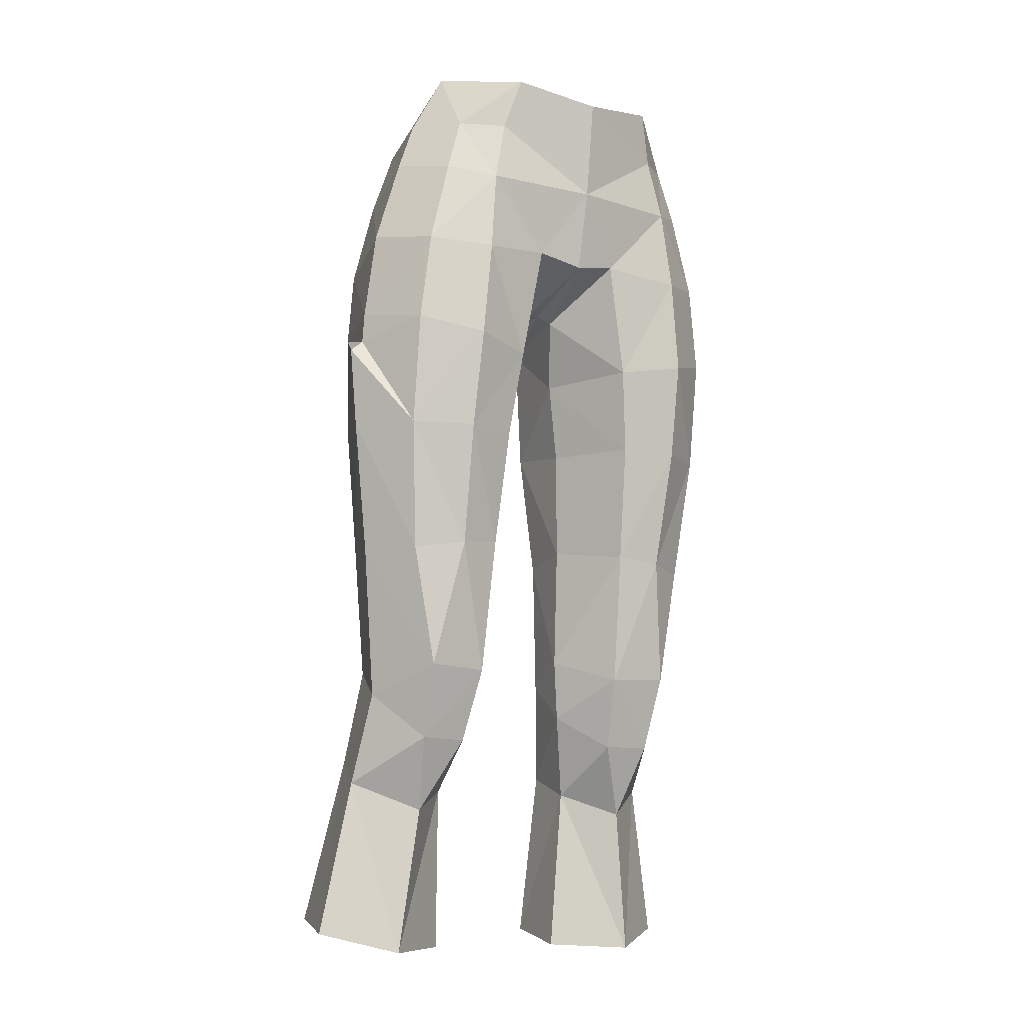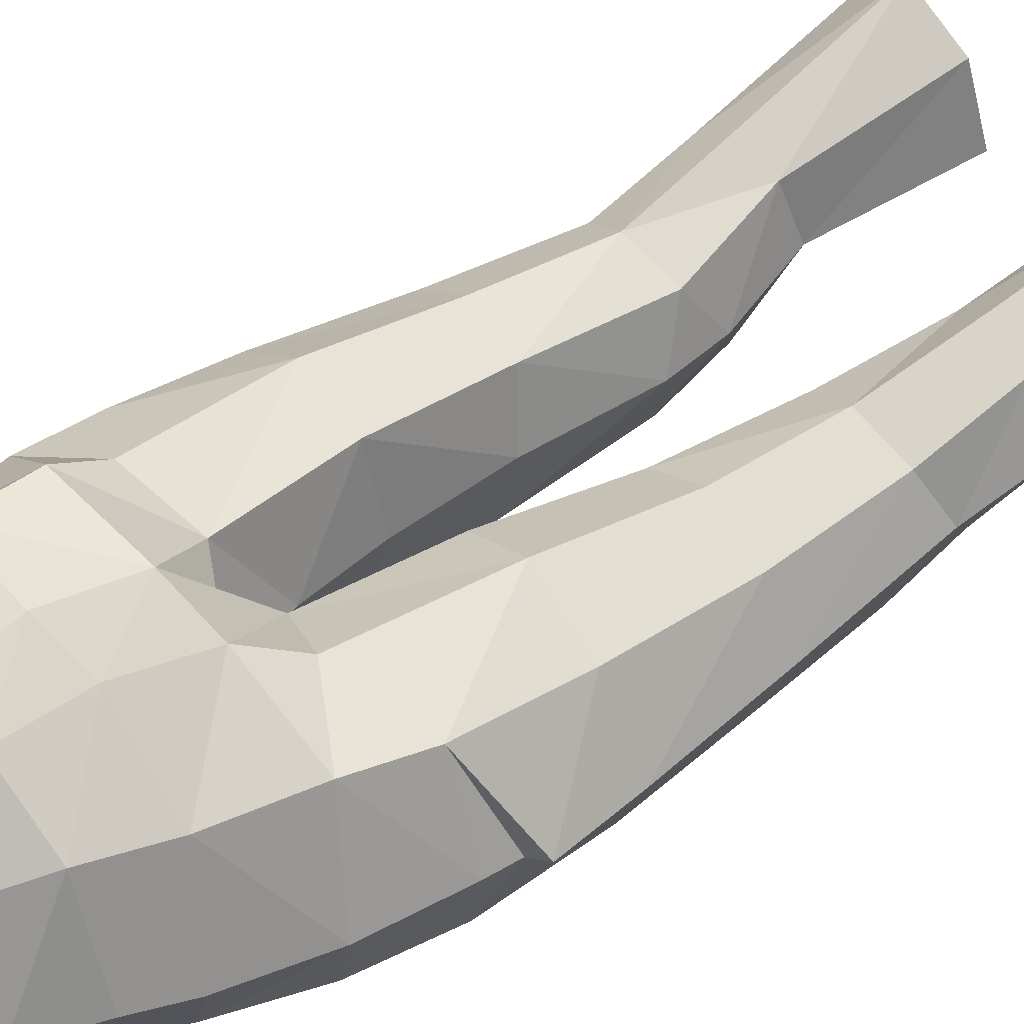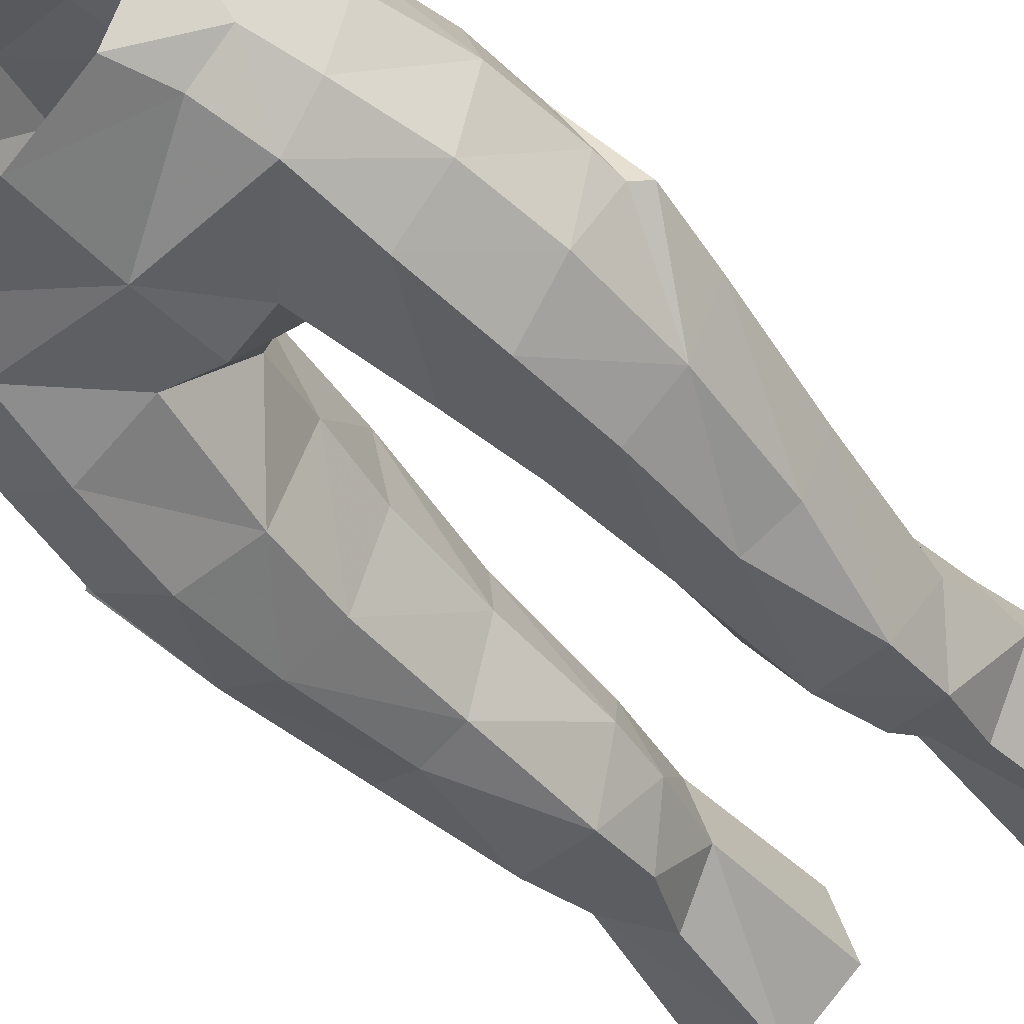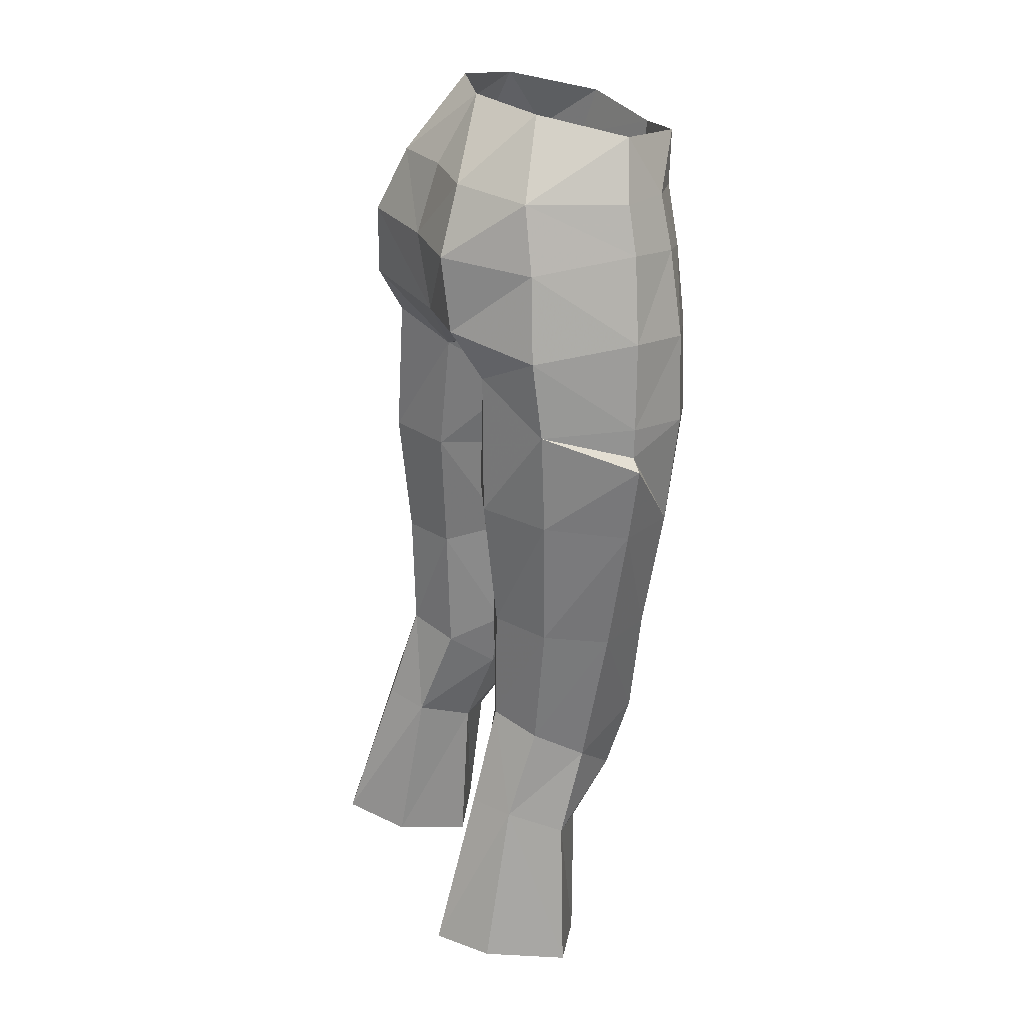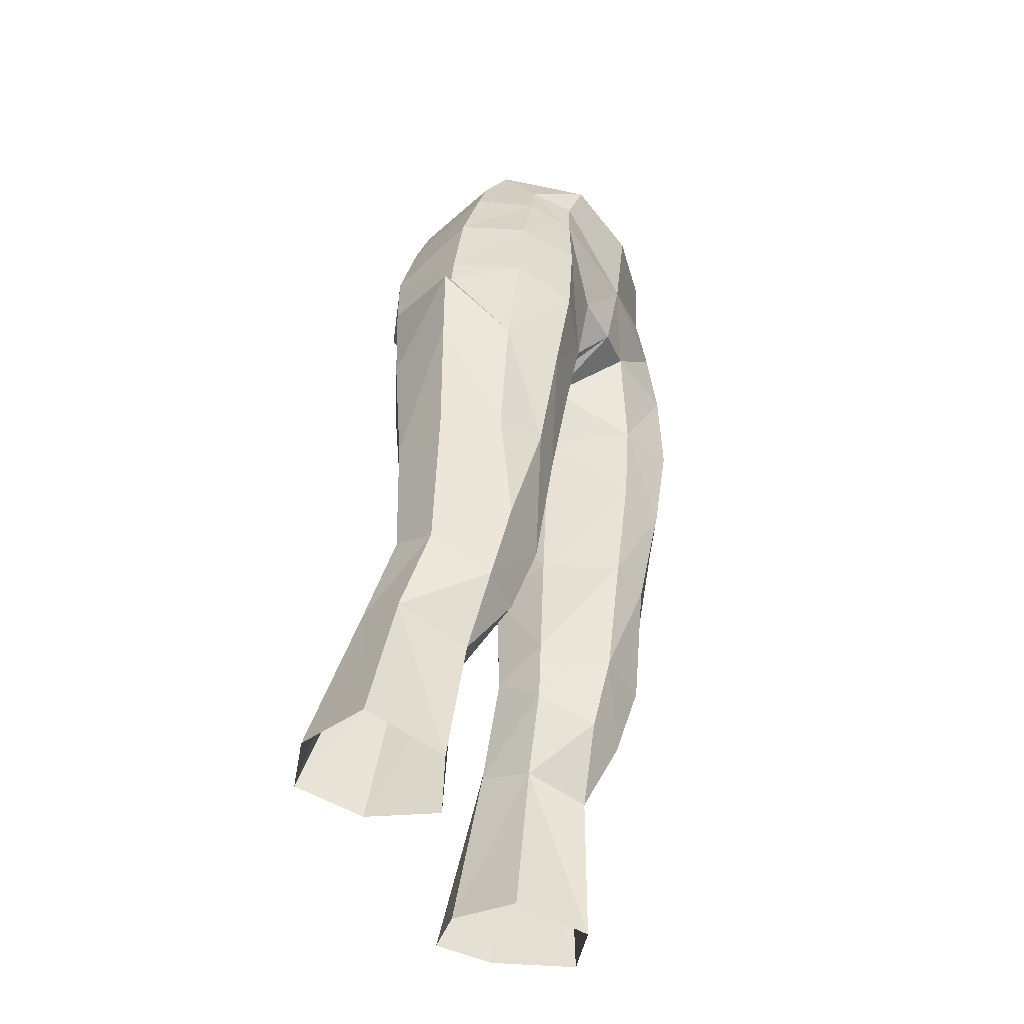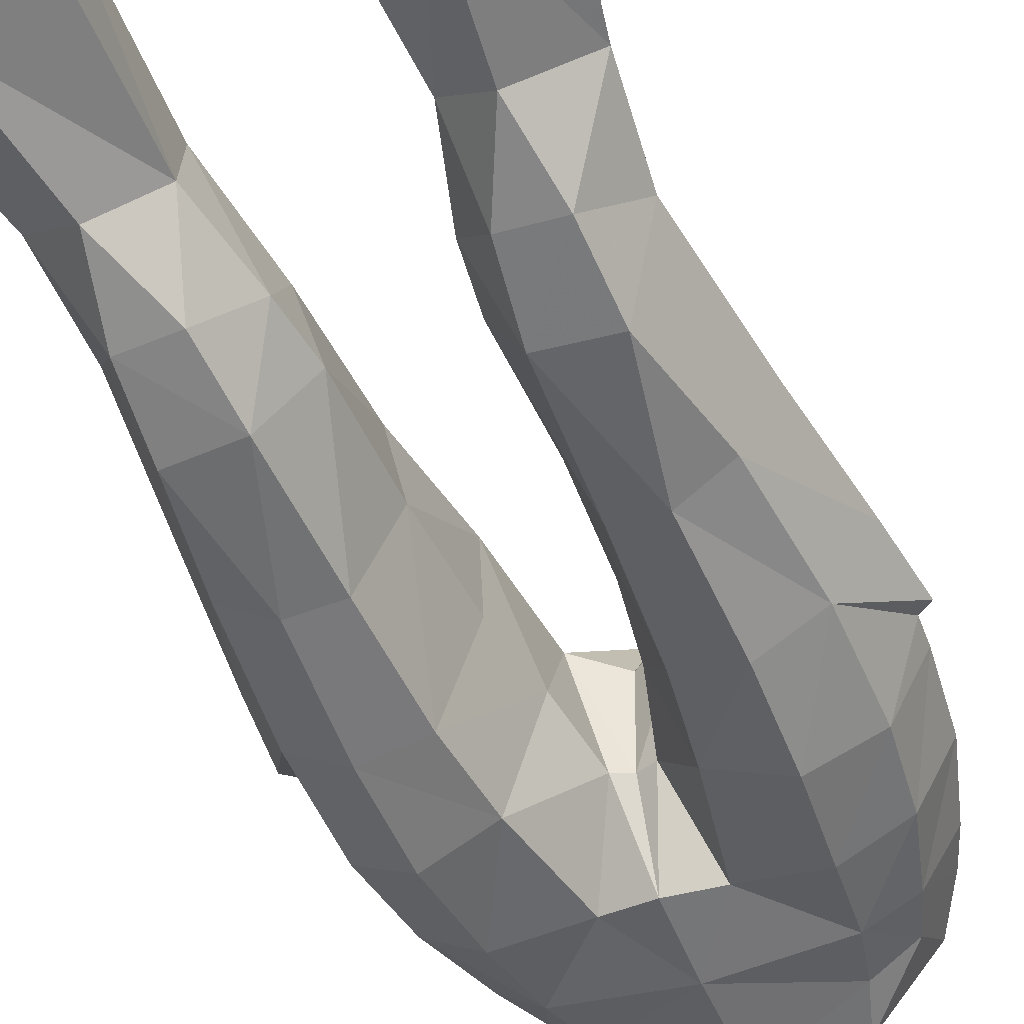
<metadata>
{"format":"obj","ext":"obj","renderer":"f3d","projection":"perspective","resolution":1024,"background":"white","views":[{"elev":-10.9,"azim":-34.5,"up":"+Z"},{"elev":40.9,"azim":52.8,"up":"+Y"},{"elev":-55.2,"azim":39.9,"up":"+Y"},{"elev":27.4,"azim":-114.9,"up":"+Z"},{"elev":-48.5,"azim":-63.1,"up":"+Z"},{"elev":-43.2,"azim":-157.5,"up":"+Y"}]}
</metadata>
<code>
g soulhunter_trousers_female_380006
v 6.034 2.843 28.33
v 6.905 4.25 22.3
v 5.071 5.639 22.36
v 4.536 3.727 28.36
v 3.244 2.821 27.95
v 3.202 3.964 21.79
v 2.982 0.7026 27.21
v 2.766 1.137 21.22
v 7.895 1.249 21.78
v 6.824 0.8592 27.44
v 6.43 -3.96 48.14
v 5.619 -3.889 51.21
v 4.118 -5.004 50.78
v 4.449 -5.213 47.8
v 7.848 -1.392 45.4
v 6.737 1.823 45.5
v 6.396 2.06 48.01
v 7.499 -1.594 48.56
v 6.786 -3.388 40.9
v 6.818 -3.869 44.94
v 4.773 -5.164 44.34
v 4.833 -4.571 40.81
v 1.994 2.173 41.39
v 1.681 -0.866 40.96
v 1.227 -1.052 43.85
v 1.59 1.928 45.9
v 1.698 -4.669 48.17
v 2.454 -4.457 43.97
v -0.005129 -1.944 46.53
v -0.005129 1.381 46.64
v 0.6223 -1.922 46.31
v -0.005129 -4.822 47.84
v -0.005129 -1.944 46.53
v 0.6223 -1.922 46.31
v -0.005129 -5.412 50.75
v 1.227 -1.052 43.85
v 3.544 4.019 48.59
v 3.081 4.162 51.32
v 5.69 1.784 51.07
v -0.005129 3.33 48.12
v -0.00513 3.786 51.22
v 2.403 3.178 53.73
v -0.005129 2.908 53.78
v 4.867 1.643 53.46
v 4.998 -2.337 55.44
v 6.046 -1.869 53.32
v 3.134 0.4105 56.1
v 2.423 1.695 31.68
v 4.192 2.58 32.14
v 2.403 1.828 36.63
v 4.384 2.601 36.62
v 3.195 -2.729 31.69
v 3.49 -1.841 29.06
v 5.297 -1.955 29.1
v 5.461 -2.848 31.8
v 5.931 1.657 31.75
v 7.308 -0.7841 36.24
v 6.305 -2.815 36.2
v 6.552 -0.1672 30.77
v 6.428 1.51 36.54
v 1.914 -0.5723 37.01
v 8.026 -1.147 41.07
v 6.755 1.714 41.46
v 3.945 2.944 46.69
v 4.314 3.088 41.5
v 4.999 -3.75 53.16
v 3.599 -4.823 53.01
v 3.037 -3.397 36.59
v 1.914 -0.5723 37.01
v 1.889 -0.4003 32.49
v 4.648 -3.692 36.4
v 2.832 -4.065 40.89
v 1.889 -0.4003 32.49
v 1.681 -0.866 40.96
v 8.39 -1.338 43.91
v 6.653 -1.866 51.59
v 7.902 -1.335 44.31
v -6.045 2.843 28.33
v -4.546 3.727 28.36
v -5.081 5.639 22.36
v -6.915 4.25 22.3
v -3.255 2.821 27.95
v -3.212 3.964 21.79
v -2.992 0.7025 27.21
v -2.776 1.137 21.22
v -7.905 1.249 21.78
v -6.834 0.8591 27.44
v -6.441 -3.96 48.14
v -4.459 -5.213 47.8
v -4.129 -5.004 50.78
v -5.629 -3.888 51.21
v -7.858 -1.392 45.4
v -7.509 -1.594 48.56
v -6.406 2.06 48.01
v -6.759 1.851 45.22
v -6.796 -3.388 40.9
v -4.843 -4.571 40.81
v -4.783 -5.164 44.34
v -6.829 -3.869 44.94
v -2.004 2.173 41.39
v -1.567 1.849 45.87
v -1.237 -1.052 43.85
v -1.692 -0.866 40.96
v -2.464 -4.457 43.97
v -1.708 -4.669 48.17
v -0.6326 -1.922 46.31
v -0.6326 -1.922 46.31
v -1.237 -1.052 43.85
v -3.554 4.017 48.58
v -5.7 1.785 51.06
v -3.091 4.161 51.31
v -2.414 3.179 53.72
v -4.877 1.646 53.45
v -5.009 -2.337 55.44
v -3.144 0.4105 56.1
v -6.056 -1.865 53.32
v -4.202 2.58 32.14
v -2.433 1.695 31.68
v -2.413 1.828 36.63
v -4.395 2.601 36.62
v -3.205 -2.729 31.69
v -5.472 -2.848 31.8
v -5.307 -1.955 29.1
v -3.5 -1.841 29.06
v -5.942 1.657 31.75
v -7.318 -0.7841 36.24
v -6.563 -0.1672 30.77
v -6.315 -2.815 36.2
v -6.438 1.51 36.54
v -1.924 -0.5723 37.01
v -8.037 -1.148 41.07
v -6.765 1.714 41.46
v -4.325 3.088 41.5
v -3.956 2.942 46.69
v -5.01 -3.747 53.16
v -3.609 -4.822 53.01
v -3.047 -3.397 36.59
v -1.899 -0.4003 32.49
v -1.924 -0.5723 37.01
v -4.658 -3.692 36.4
v -2.842 -4.065 40.89
v -1.899 -0.4003 32.49
v -1.692 -0.866 40.96
v -8.4 -1.338 43.91
v -6.663 -1.864 51.6
v -7.912 -1.335 44.31
v 5.394 -0.4132 21.08
v 2.766 1.137 21.22
v 2.982 0.7026 27.21
v 4.736 -0.7492 26.42
v -0.005129 1.333 56.2
v 3.044 -5.191 54.87
v 2.173 -0.1665 30.27
v 2.173 -0.1665 30.27
v -0.005128 -5.836 54.33
v -5.404 -0.4132 21.08
v -2.776 1.137 21.22
v -2.992 0.7025 27.21
v -4.747 -0.7492 26.42
v -3.054 -5.191 54.87
v -2.183 -0.1665 30.27
v -2.183 -0.1665 30.27
f 1 2 3
f 3 4 1
f 5 4 3
f 3 6 5
f 7 5 6
f 6 8 7
f 9 2 1
f 1 10 9
f 11 12 13
f 13 14 11
f 15 16 17
f 17 18 15
f 19 20 21
f 21 22 19
f 23 24 25
f 25 26 23
f 14 27 28
f 28 21 14
f 29 30 26
f 26 31 29
f 32 33 34
f 34 27 32
f 35 32 27
f 27 13 35
f 28 27 34
f 34 36 28
f 37 38 39
f 39 17 37
f 38 37 40
f 40 41 38
f 42 38 41
f 41 43 42
f 38 42 44
f 44 39 38
f 45 46 44
f 44 47 45
f 5 48 49
f 49 4 5
f 50 51 49
f 49 48 50
f 52 53 54
f 54 55 52
f 1 4 49
f 49 56 1
f 57 58 55
f 55 59 57
f 60 56 49
f 49 51 60
f 61 24 23
f 23 50 61
f 62 57 60
f 60 63 62
f 26 64 65
f 65 23 26
f 66 67 13
f 13 12 66
f 68 69 70
f 70 52 68
f 50 23 65
f 65 51 50
f 19 22 71
f 71 58 19
f 22 72 68
f 68 71 22
f 51 65 63
f 63 60 51
f 50 48 73
f 73 61 50
f 57 59 56
f 56 60 57
f 72 74 69
f 69 68 72
f 63 16 75
f 75 62 63
f 20 11 14
f 14 21 20
f 28 72 22
f 22 21 28
f 16 63 65
f 65 64 16
f 72 28 36
f 36 74 72
f 18 76 12
f 12 11 18
f 77 15 20
f 20 19 77
f 12 76 46
f 46 66 12
f 58 57 62
f 62 19 58
f 15 18 11
f 11 20 15
f 78 79 80
f 80 81 78
f 82 83 80
f 80 79 82
f 84 85 83
f 83 82 84
f 86 87 78
f 78 81 86
f 88 89 90
f 90 91 88
f 92 93 94
f 94 95 92
f 96 97 98
f 98 99 96
f 100 101 102
f 102 103 100
f 89 98 104
f 104 105 89
f 29 106 101
f 101 30 29
f 32 105 107
f 107 33 32
f 35 90 105
f 105 32 35
f 104 108 107
f 107 105 104
f 109 94 110
f 110 111 109
f 111 41 40
f 40 109 111
f 112 43 41
f 41 111 112
f 111 110 113
f 113 112 111
f 114 115 113
f 113 116 114
f 82 79 117
f 117 118 82
f 119 118 117
f 117 120 119
f 121 122 123
f 123 124 121
f 78 125 117
f 117 79 78
f 126 127 122
f 122 128 126
f 129 120 117
f 117 125 129
f 130 119 100
f 100 103 130
f 131 132 129
f 129 126 131
f 101 100 133
f 133 134 101
f 135 91 90
f 90 136 135
f 137 121 138
f 138 139 137
f 119 120 133
f 133 100 119
f 96 128 140
f 140 97 96
f 97 140 137
f 137 141 97
f 120 129 132
f 132 133 120
f 119 130 142
f 142 118 119
f 126 129 125
f 125 127 126
f 141 137 139
f 139 143 141
f 144 95 132
f 132 131 144
f 99 98 89
f 89 88 99
f 104 98 97
f 97 141 104
f 95 134 133
f 133 132 95
f 141 143 108
f 108 104 141
f 93 88 91
f 91 145 93
f 146 96 99
f 99 92 146
f 91 135 116
f 116 145 91
f 128 96 131
f 131 126 128
f 92 99 88
f 88 93 92
f 10 147 9
f 148 147 149
f 149 147 150
f 64 17 16
f 64 26 37
f 37 26 40
f 13 27 14
f 64 37 17
f 39 18 17
f 18 39 76
f 39 44 76
f 42 43 151
f 152 67 66
f 13 67 35
f 44 42 47
f 26 30 40
f 153 149 53
f 1 56 59
f 154 48 5
f 52 153 53
f 53 150 54
f 150 10 54
f 54 59 55
f 5 7 154
f 71 52 55
f 70 153 52
f 149 150 53
f 10 59 54
f 10 1 59
f 47 42 151
f 150 147 10
f 67 155 35
f 67 152 155
f 46 76 44
f 26 25 31
f 73 48 154
f 46 45 66
f 45 152 66
f 71 55 58
f 68 52 71
f 19 62 75
f 19 75 77
f 87 86 156
f 157 158 156
f 158 159 156
f 134 95 94
f 134 109 101
f 109 40 101
f 90 89 105
f 134 94 109
f 110 94 93
f 93 145 110
f 110 145 113
f 112 151 43
f 160 135 136
f 90 35 136
f 113 115 112
f 101 40 30
f 161 124 158
f 78 127 125
f 162 82 118
f 121 124 161
f 124 123 159
f 159 123 87
f 123 122 127
f 82 162 84
f 140 122 121
f 138 121 161
f 158 124 159
f 87 123 127
f 87 127 78
f 115 151 112
f 159 87 156
f 136 35 155
f 136 155 160
f 116 113 145
f 101 106 102
f 142 162 118
f 116 135 114
f 114 135 160
f 140 128 122
f 137 140 121
f 96 144 131
f 96 146 144
f 16 77 75
f 16 15 77
f 146 92 95
f 144 146 95

</code>
